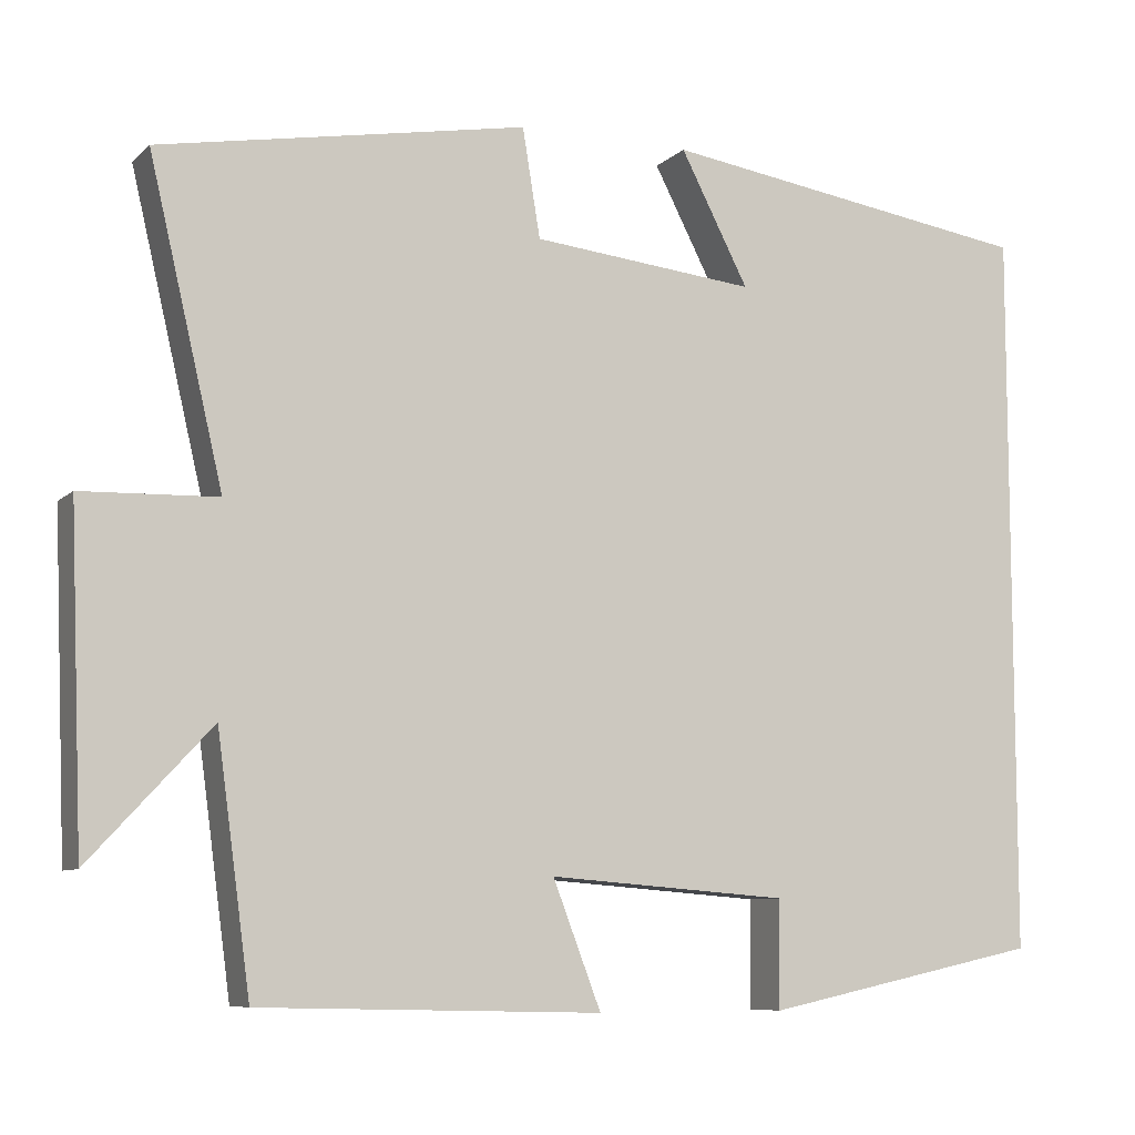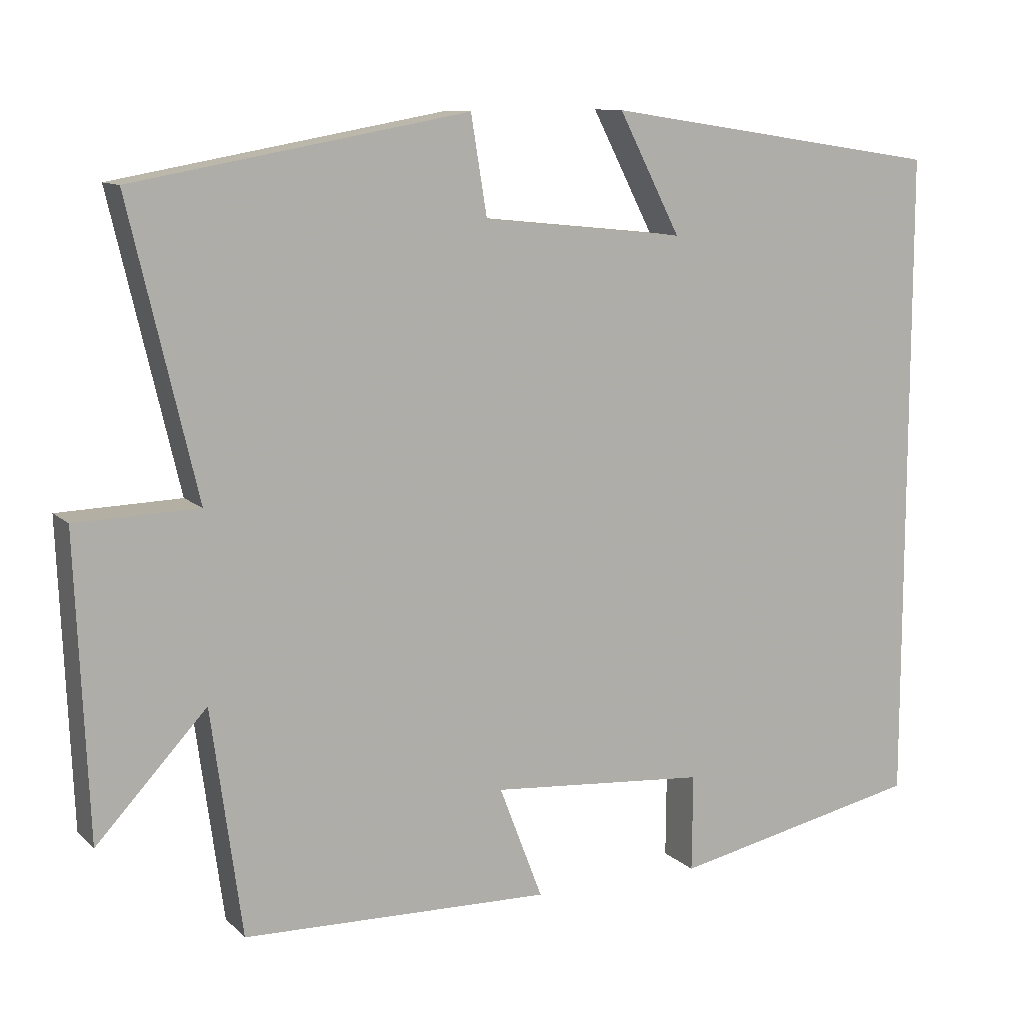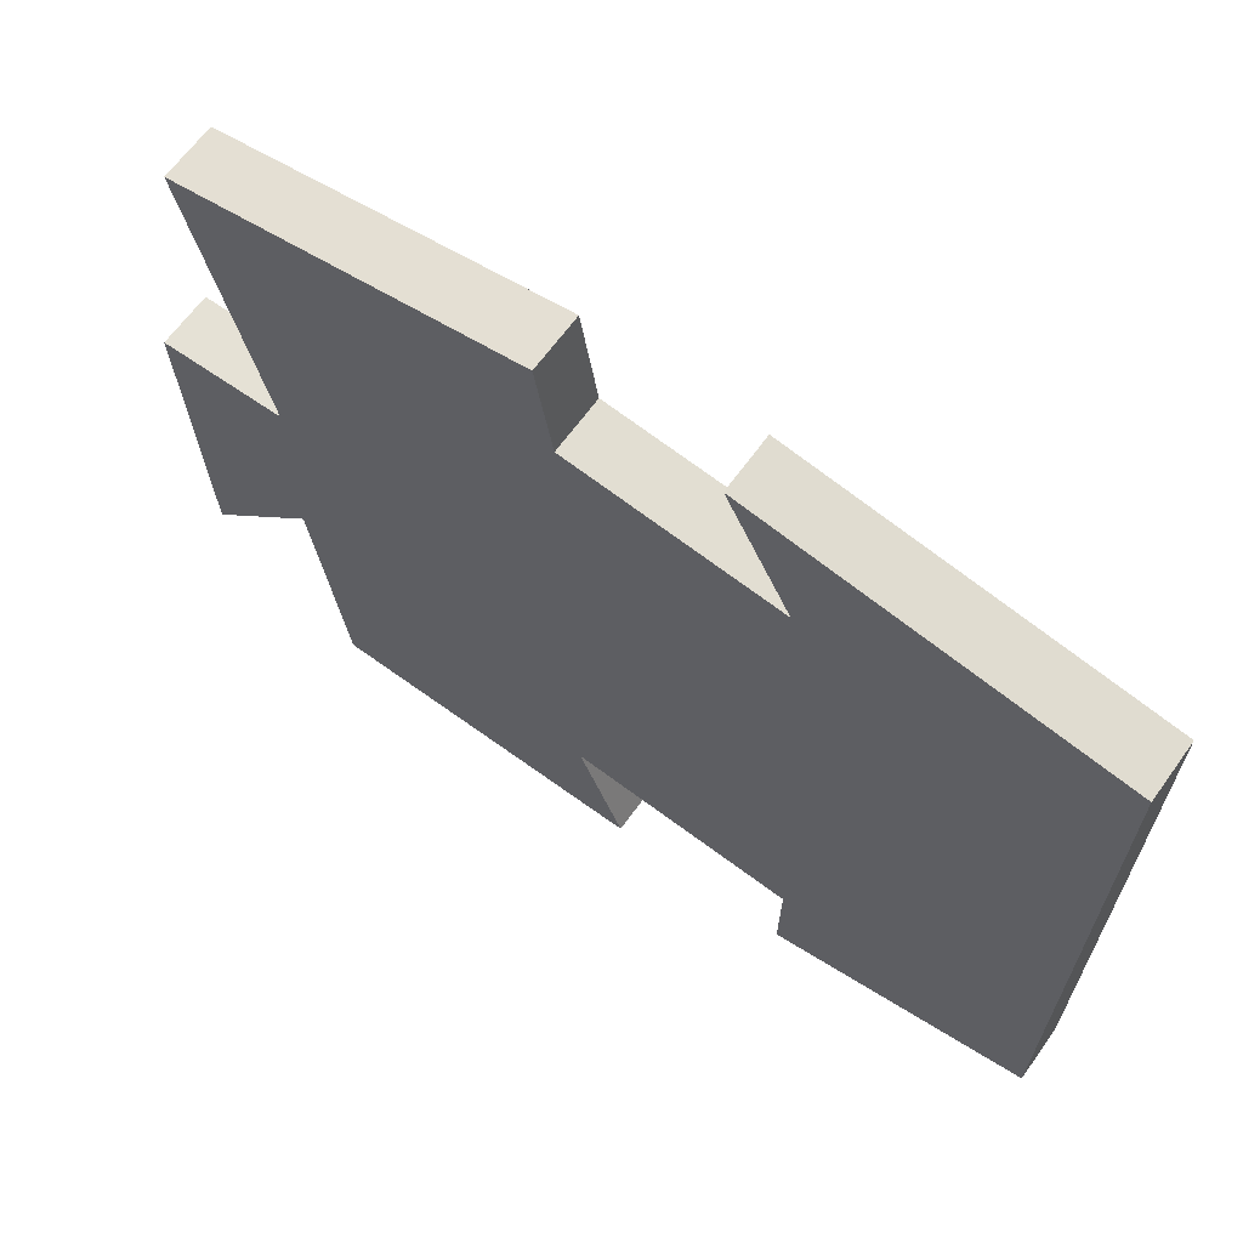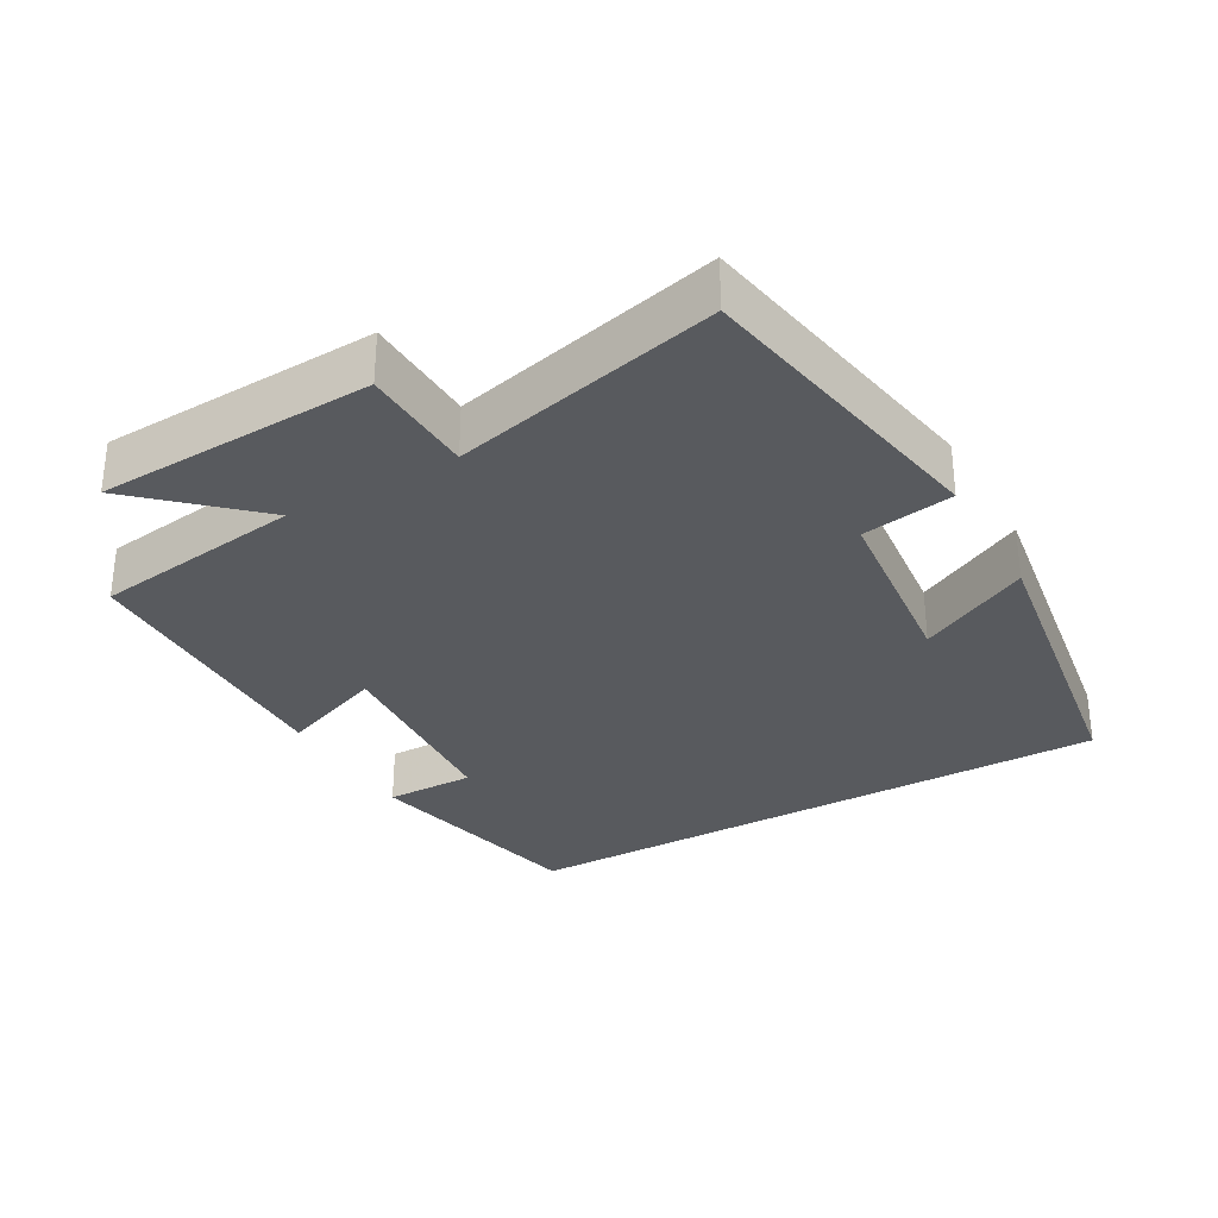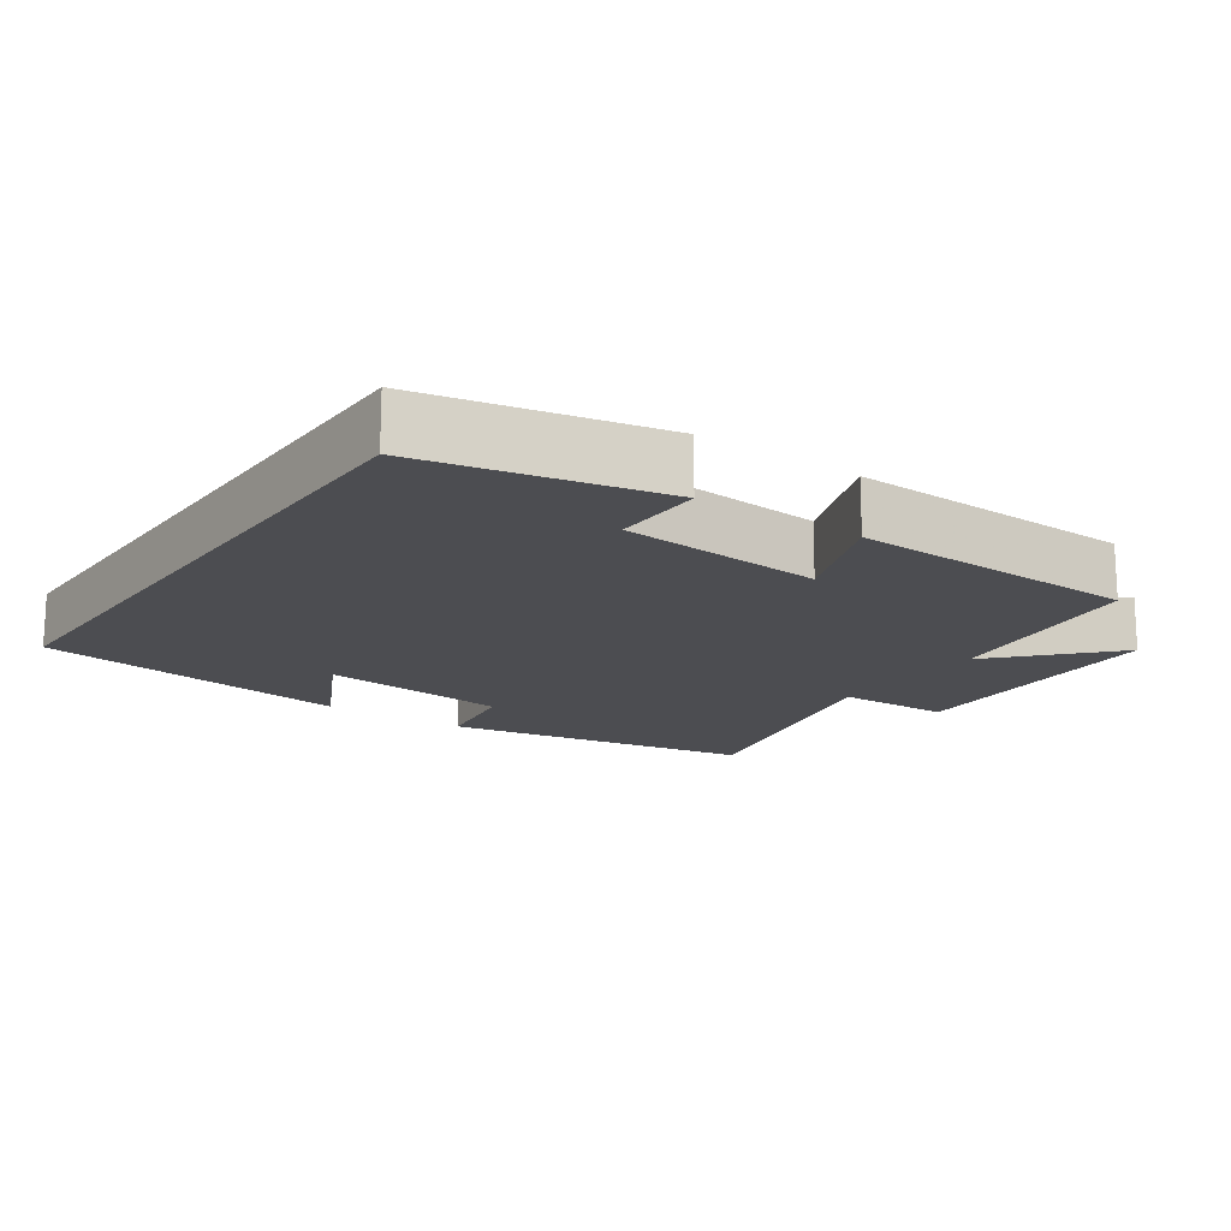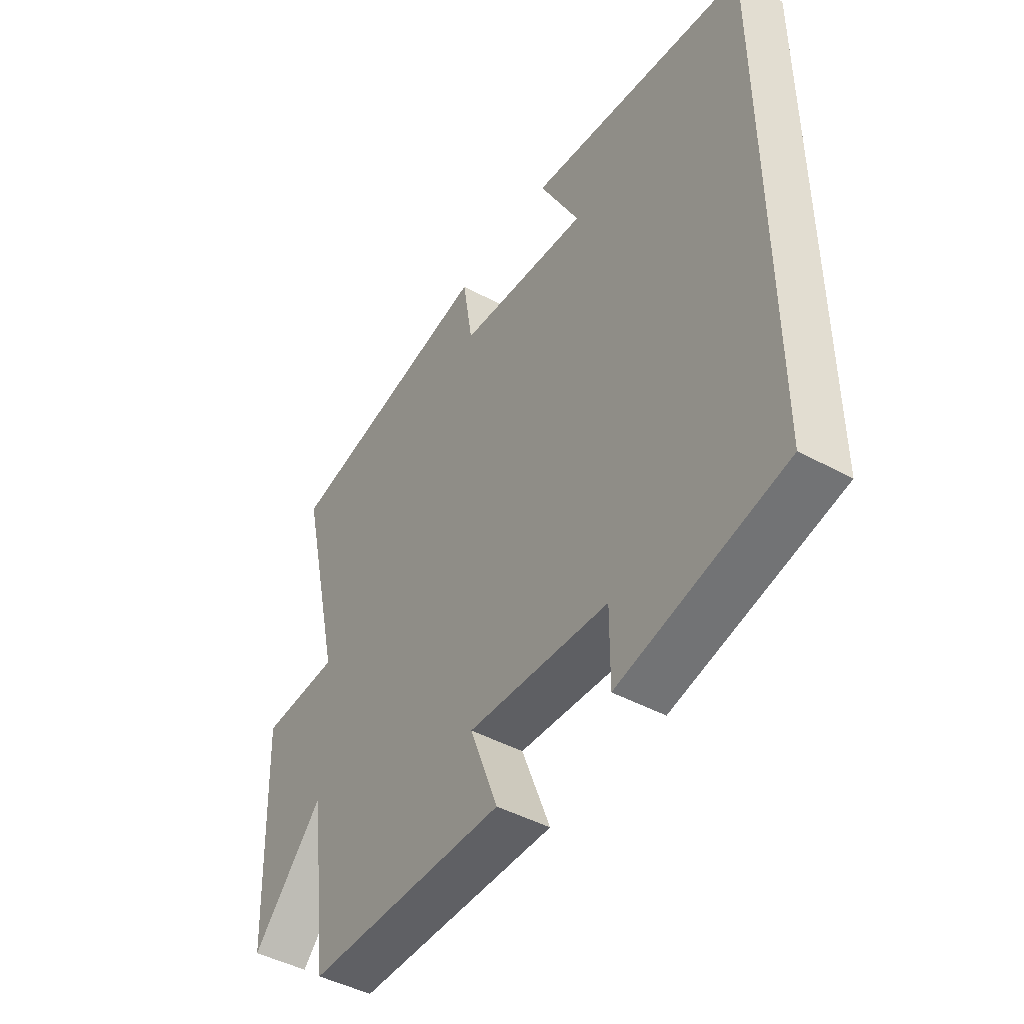
<metadata>
{"format":"obj","ext":"obj","renderer":"f3d","projection":"perspective","resolution":1024,"background":"white","views":[{"elev":-8.2,"azim":-24.6,"up":"+Z"},{"elev":10.7,"azim":-26.2,"up":"+Z"},{"elev":65.3,"azim":35.8,"up":"+Z"},{"elev":-31.1,"azim":-60.3,"up":"+Y"},{"elev":-16.2,"azim":145.1,"up":"+Y"},{"elev":-45.3,"azim":57.8,"up":"+Z"}]}
</metadata>
<code>
v -0.588 0.07 0.422
v -0.152 0.07 0.5
v -0.131 0.07 0.371
v 0.135 0.07 0.343
v 0.054 0.07 0.5
v 0.5 0.07 0.432
v 0.5 0.07 -0.43
v 0.17 0.07 -0.5
v 0.171 0.07 -0.373
v -0.113 0.07 -0.351
v -0.056 0.07 -0.5
v -0.46 0.07 -0.49
v -0.5 0.07 -0.194
v -0.644 0.07 -0.349
v -0.66 0.07 0.041
v -0.5 0.07 0.046
v -0.588 0 0.422
v -0.152 0 0.5
v -0.131 0 0.371
v 0.135 0 0.343
v 0.054 0 0.5
v 0.5 0 0.432
v 0.5 0 -0.43
v 0.17 0 -0.5
v 0.171 0 -0.373
v -0.113 0 -0.351
v -0.056 0 -0.5
v -0.46 0 -0.49
v -0.5 0 -0.194
v -0.644 0 -0.349
v -0.66 0 0.041
v -0.5 0 0.046
f 13 14 15 16
f 11 12 13 16
f 10 11 16 1
f 9 10 1
f 6 7 8 9
f 4 5 6
f 4 6 9
f 3 4 9
f 1 2 3
f 1 3 9
f 32 31 30 29
f 32 29 28 27
f 17 32 27 26
f 17 26 25
f 25 24 23 22
f 22 21 20
f 25 22 20
f 25 20 19
f 19 18 17
f 25 19 17
f 1 17 18 2
f 2 18 19 3
f 3 19 20 4
f 4 20 21 5
f 5 21 22 6
f 6 22 23 7
f 7 23 24 8
f 8 24 25 9
f 9 25 26 10
f 10 26 27 11
f 11 27 28 12
f 12 28 29 13
f 13 29 30 14
f 14 30 31 15
f 15 31 32 16
f 16 32 17 1

</code>
